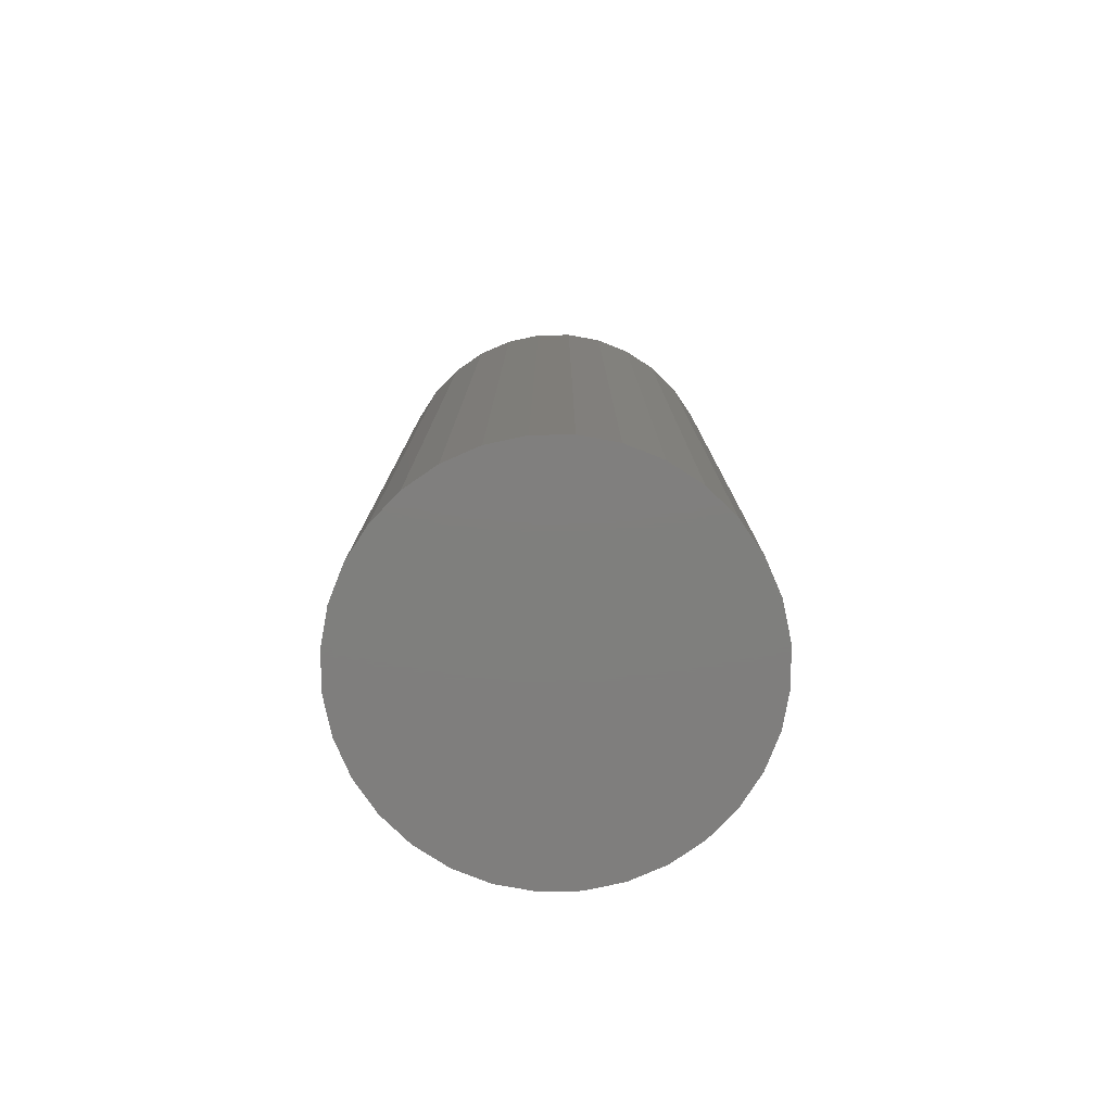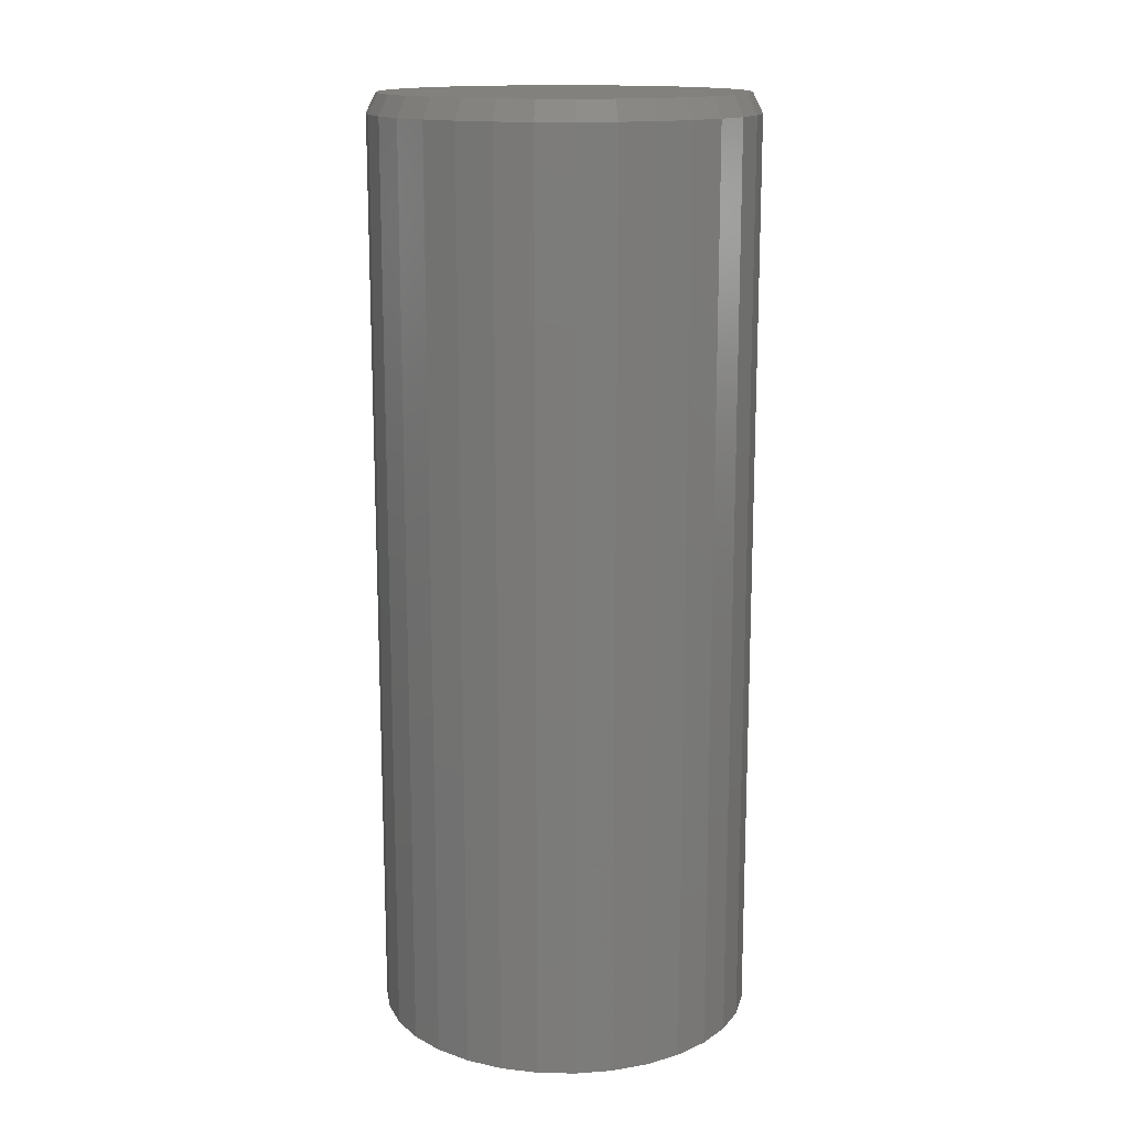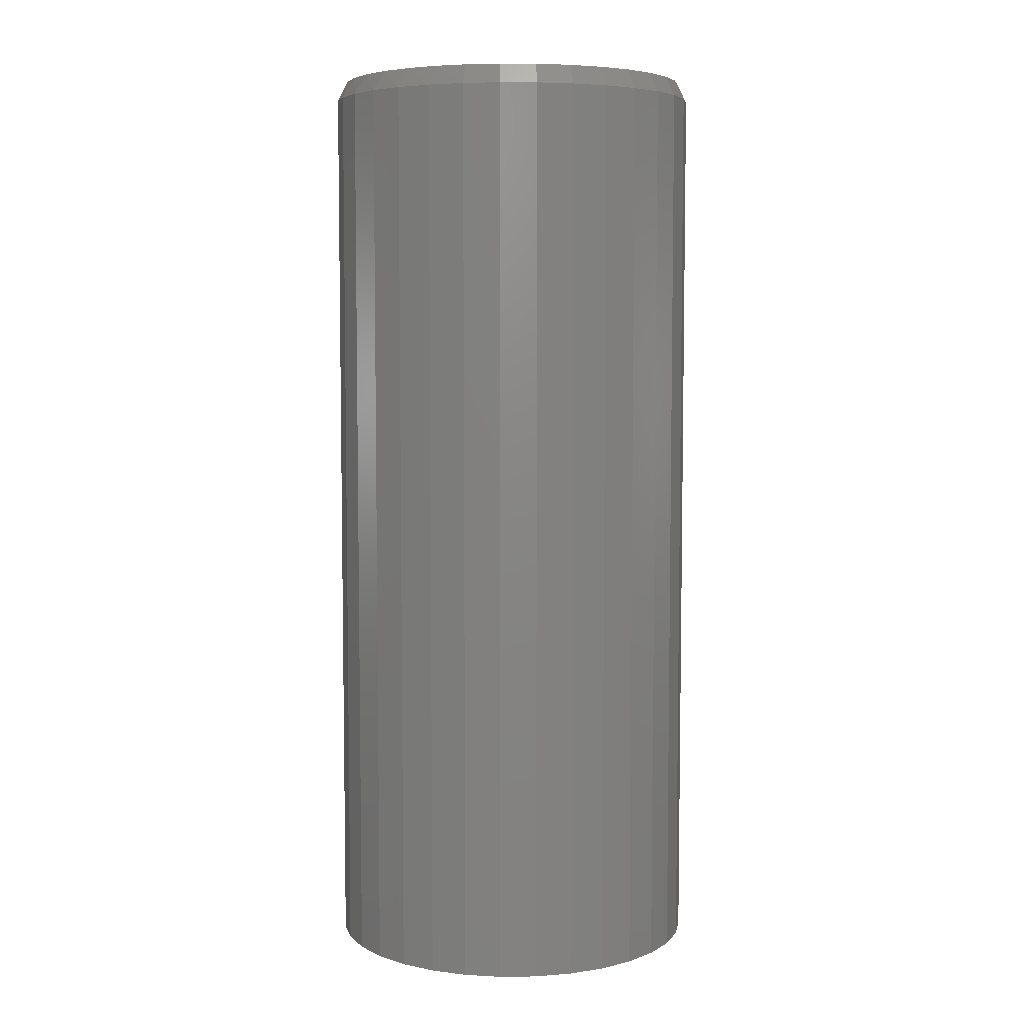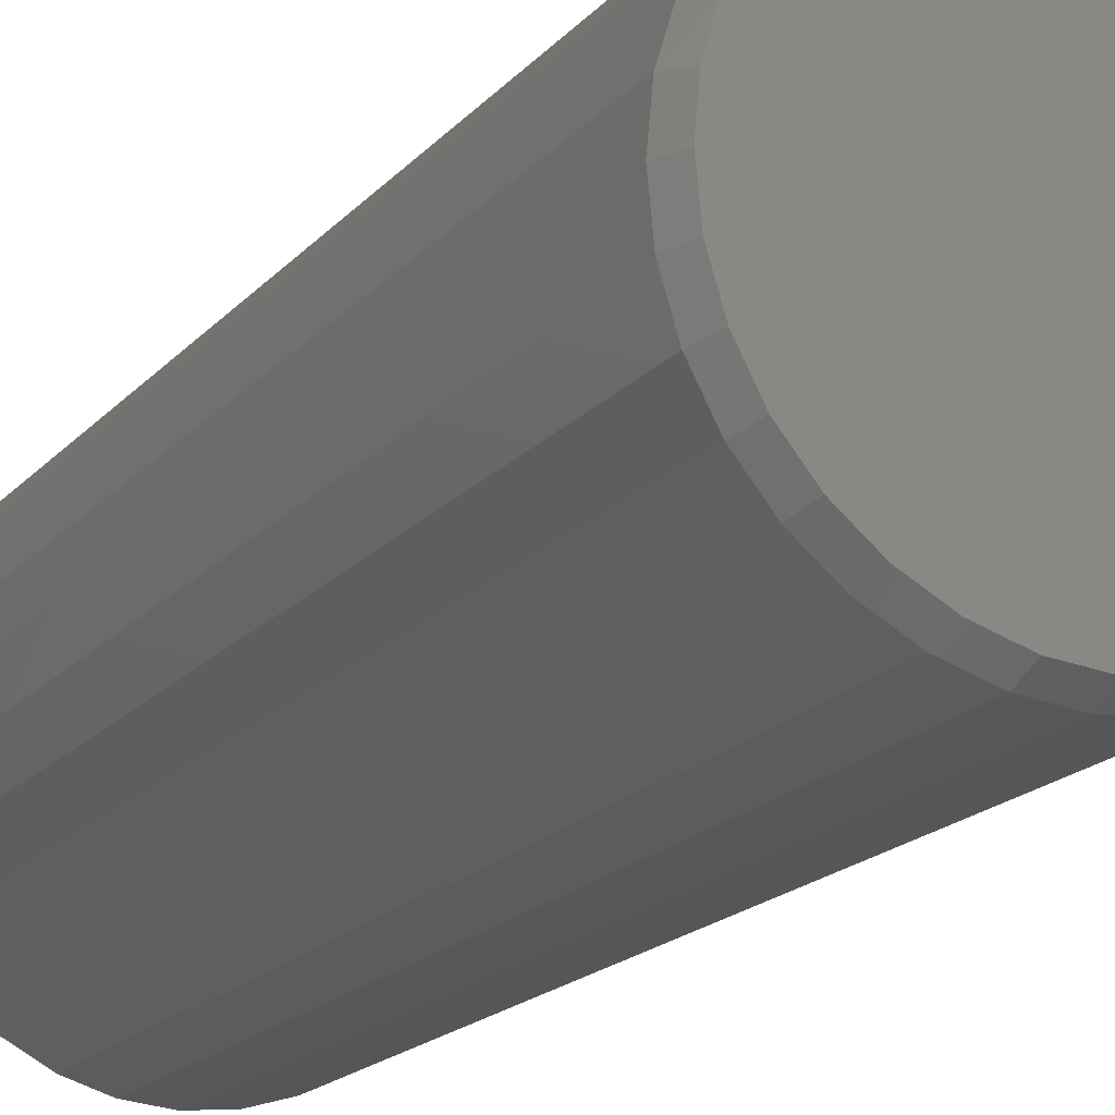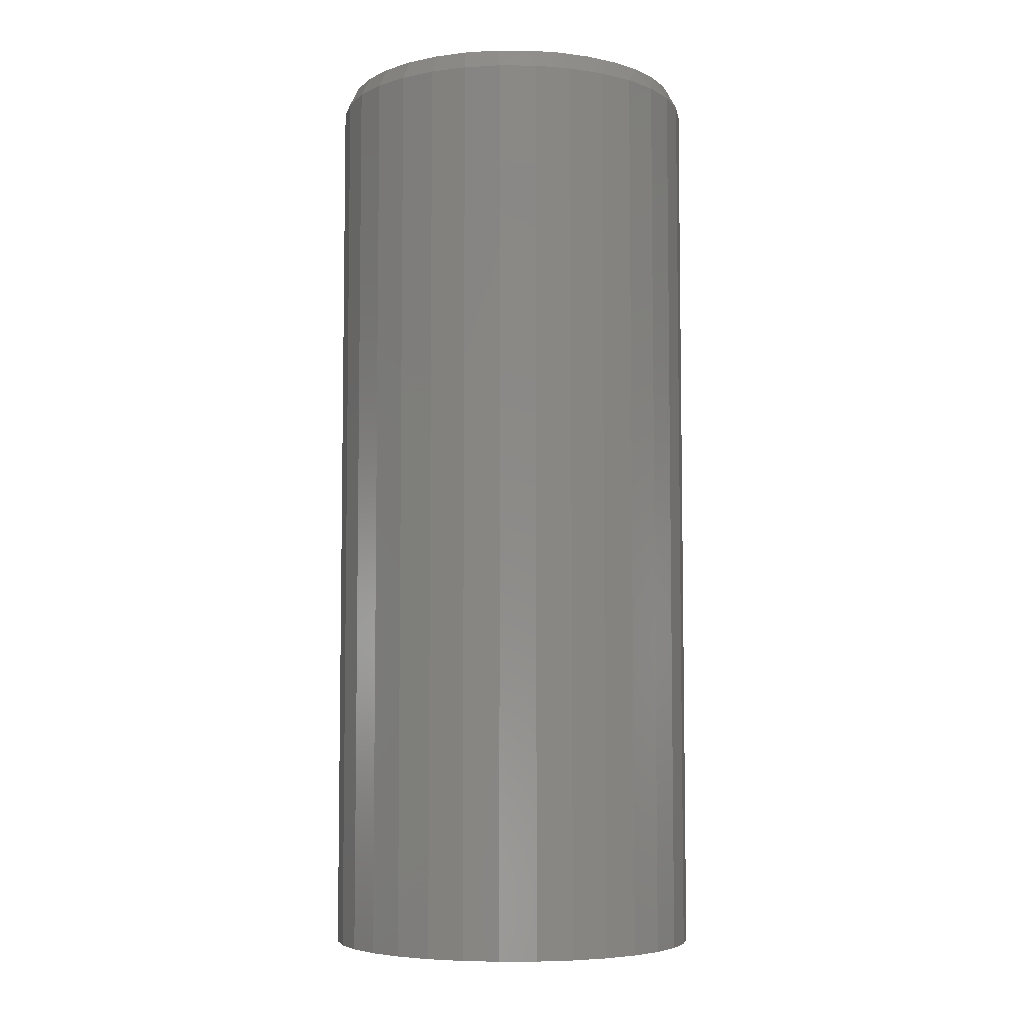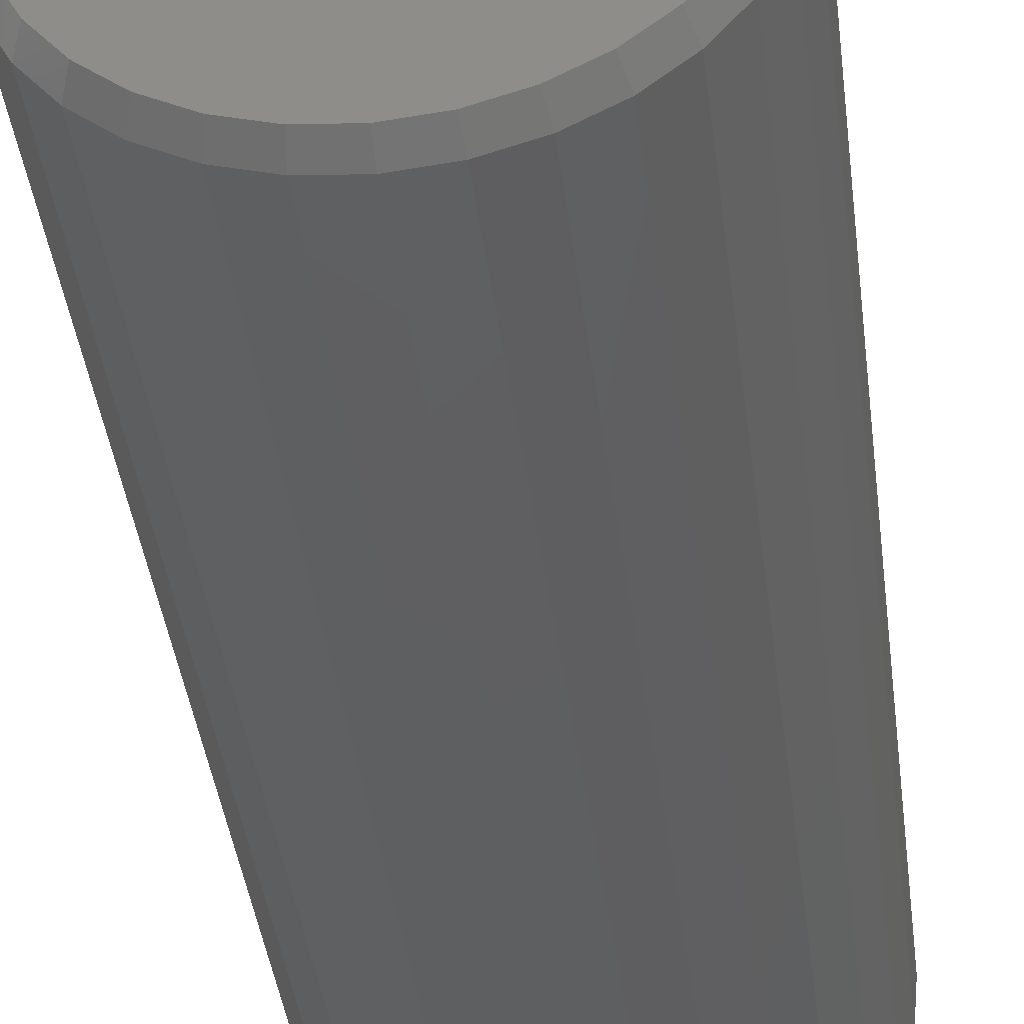
<metadata>
{"format":"stl","ext":"stl","renderer":"f3d","projection":"perspective","resolution":1024,"background":"white","views":[{"elev":-78.9,"azim":-94.7,"up":"+Z"},{"elev":15.0,"azim":8.1,"up":"+Z"},{"elev":5.9,"azim":-75.1,"up":"+Z"},{"elev":-17.7,"azim":-26.8,"up":"+Y"},{"elev":-5.9,"azim":116.3,"up":"+Z"},{"elev":-39.5,"azim":7.0,"up":"+Y"}]}
</metadata>
<code>
# stl→obj: 97 verts, 190 faces
v 0.02037 0.1435 0.75
v -0.006229 0.1435 0.75
v -0.03238 0.1387 0.75
v 0.04652 0.1387 0.75
v -0.05719 0.129 0.75
v 0.07133 0.129 0.75
v 0.06224 -0.1332 0.75
v -0.02105 -0.1414 0.75
v 0.0352 -0.1414 0.75
v 0.007072 -0.1442 0.75
v 0.09395 0.115 0.75
v -0.0798 0.115 0.75
v 0.1136 0.09712 0.75
v -0.09946 0.09712 0.75
v 0.1296 0.07589 0.75
v -0.1155 0.07589 0.75
v 0.1415 0.05208 0.75
v -0.1274 0.05208 0.75
v 0.1488 0.02649 0.75
v -0.1346 0.02649 0.75
v 0.1512 -4.794e-17 0.75
v -0.1371 -5.071e-07 0.75
v 0.1485 -0.02812 0.75
v -0.1343 -0.02812 0.75
v 0.1403 -0.05517 0.75
v -0.1261 -0.05517 0.75
v 0.1269 -0.08009 0.75
v -0.1128 -0.08009 0.75
v 0.109 -0.1019 0.75
v -0.09486 -0.1019 0.75
v 0.08716 -0.1199 0.75
v -0.07302 -0.1199 0.75
v -0.0481 -0.1332 0.75
v 0.159 0 0
v 0.159 -3.722e-17 0.7344
v 0.1561 -0.02965 0
v 0.1561 -0.02965 0.7344
v 0.1475 -0.05816 0
v 0.1475 -0.05816 0.7344
v 0.1334 -0.08443 0
v 0.1334 -0.08443 0.7344
v 0.1145 -0.1075 0
v 0.1145 -0.1075 0.7344
v 0.0915 -0.1264 0
v 0.0915 -0.1264 0.7344
v 0.06523 -0.1404 0
v 0.06523 -0.1404 0.7344
v 0.03672 -0.1491 0
v 0.03672 -0.1491 0.7344
v 0.007072 -0.152 0
v 0.007072 -0.152 0.7344
v -0.02258 -0.1491 0
v -0.02258 -0.1491 0.7344
v -0.05109 -0.1404 0
v -0.05109 -0.1404 0.7344
v -0.07736 -0.1264 0
v -0.07736 -0.1264 0.7344
v -0.1004 -0.1075 0
v -0.1004 -0.1075 0.7344
v -0.1193 -0.08443 0
v -0.1193 -0.08443 0.7344
v -0.1333 -0.05816 0
v -0.1333 -0.05816 0.7344
v -0.142 -0.02965 0
v -0.142 -0.02965 0.7344
v -0.1449 1.861e-17 0
v -0.1449 1.861e-17 0.7344
v -0.142 0.02965 0
v -0.142 0.02965 0.7344
v -0.1333 0.05816 0
v -0.1333 0.05816 0.7344
v -0.1193 0.08443 0
v -0.1193 0.08443 0.7344
v -0.1004 0.1075 0
v -0.1004 0.1075 0.7344
v -0.07736 0.1264 0
v -0.07736 0.1264 0.7344
v -0.05109 0.1404 0
v -0.05109 0.1404 0.7344
v -0.02258 0.1491 0
v -0.02258 0.1491 0.7344
v 0.007072 0.152 0
v 0.007072 0.152 0.7344
v 0.03672 0.1491 0
v 0.03672 0.1491 0.7344
v 0.06523 0.1404 0
v 0.06523 0.1404 0.7344
v 0.0915 0.1264 0
v 0.0915 0.1264 0.7344
v 0.1145 0.1075 0
v 0.1145 0.1075 0.7344
v 0.1334 0.08443 0
v 0.1334 0.08443 0.7344
v 0.1475 0.05816 0
v 0.1475 0.05816 0.7344
v 0.1561 0.02965 0
v 0.1561 0.02965 0.7344
f 1 2 3
f 1 3 4
f 4 3 5
f 4 5 6
f 7 8 9
f 9 8 10
f 6 5 11
f 11 5 12
f 11 12 13
f 13 12 14
f 13 14 15
f 15 14 16
f 15 16 17
f 17 16 18
f 17 18 19
f 19 18 20
f 19 20 21
f 21 20 22
f 21 22 23
f 23 22 24
f 23 24 25
f 25 24 26
f 25 26 27
f 27 26 28
f 27 28 29
f 29 28 30
f 29 30 31
f 31 30 32
f 31 32 7
f 7 32 33
f 7 33 8
f 34 35 36
f 36 35 37
f 36 37 38
f 38 37 39
f 38 39 40
f 40 39 41
f 40 41 42
f 42 41 43
f 42 43 44
f 44 43 45
f 44 45 46
f 46 45 47
f 46 47 48
f 48 47 49
f 48 49 50
f 50 49 51
f 50 51 52
f 52 51 53
f 52 53 54
f 54 53 55
f 54 55 56
f 56 55 57
f 56 57 58
f 58 57 59
f 58 59 60
f 60 59 61
f 60 61 62
f 62 61 63
f 62 63 64
f 64 63 65
f 64 65 66
f 66 65 67
f 66 67 68
f 68 67 69
f 68 69 70
f 70 69 71
f 70 71 72
f 72 71 73
f 72 73 74
f 74 73 75
f 74 75 76
f 76 75 77
f 76 77 78
f 78 77 79
f 78 79 80
f 80 79 81
f 80 81 82
f 82 81 83
f 82 83 84
f 84 83 85
f 84 85 86
f 86 85 87
f 86 87 88
f 88 87 89
f 88 89 90
f 90 89 91
f 90 91 92
f 92 91 93
f 92 93 94
f 94 93 95
f 94 95 96
f 96 95 97
f 96 97 34
f 34 97 35
f 51 8 53
f 53 8 33
f 53 33 55
f 55 33 32
f 55 32 57
f 57 32 30
f 57 30 59
f 59 30 28
f 59 28 61
f 61 28 26
f 61 26 63
f 63 26 24
f 63 24 65
f 65 24 22
f 65 22 67
f 8 51 10
f 10 51 49
f 10 49 9
f 9 49 47
f 9 47 7
f 7 47 45
f 7 45 31
f 31 45 43
f 31 43 29
f 29 43 41
f 29 41 27
f 27 41 39
f 27 39 25
f 25 39 37
f 25 37 23
f 23 37 35
f 23 35 21
f 97 95 17
f 95 93 15
f 17 95 15
f 93 91 13
f 15 93 13
f 91 89 11
f 13 91 11
f 89 87 6
f 11 89 6
f 87 85 4
f 6 87 4
f 85 83 1
f 4 85 1
f 3 2 81
f 2 83 81
f 1 83 2
f 5 3 79
f 3 81 79
f 12 5 77
f 5 79 77
f 14 12 75
f 12 77 75
f 16 14 73
f 14 75 73
f 71 18 16
f 16 73 71
f 18 71 69
f 18 69 20
f 20 69 67
f 20 67 22
f 17 19 97
f 97 19 21
f 97 21 35
f 82 84 80
f 78 80 84
f 86 78 84
f 48 52 46
f 50 52 48
f 52 54 46
f 46 54 56
f 46 56 44
f 44 56 58
f 44 58 42
f 42 58 60
f 42 60 40
f 40 60 62
f 40 62 38
f 38 62 64
f 38 64 36
f 36 64 66
f 36 66 34
f 34 66 68
f 34 68 96
f 96 68 70
f 96 70 94
f 94 70 72
f 94 72 92
f 92 72 74
f 92 74 90
f 90 74 76
f 90 76 88
f 88 76 78
f 88 78 86

</code>
